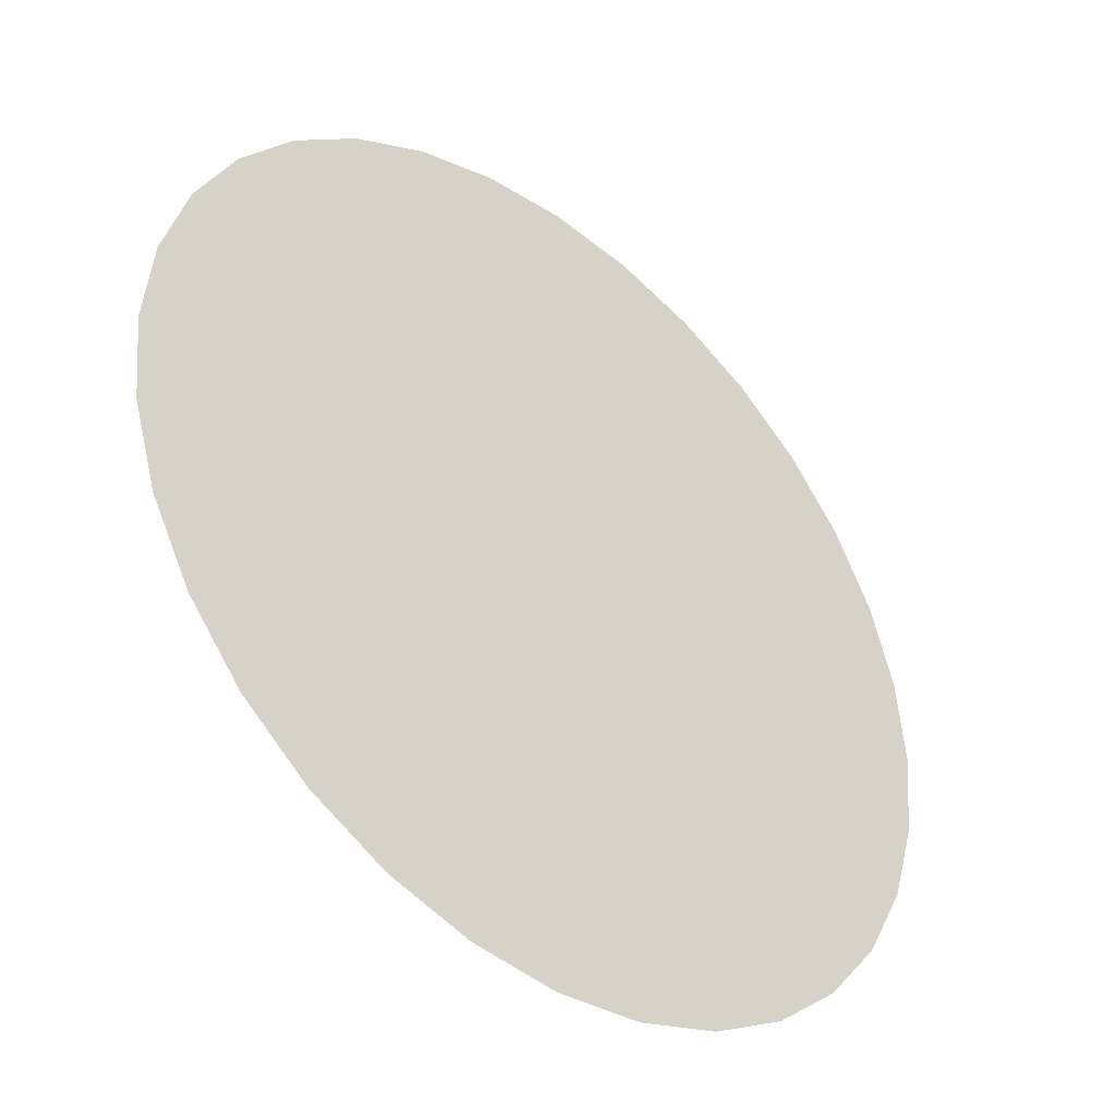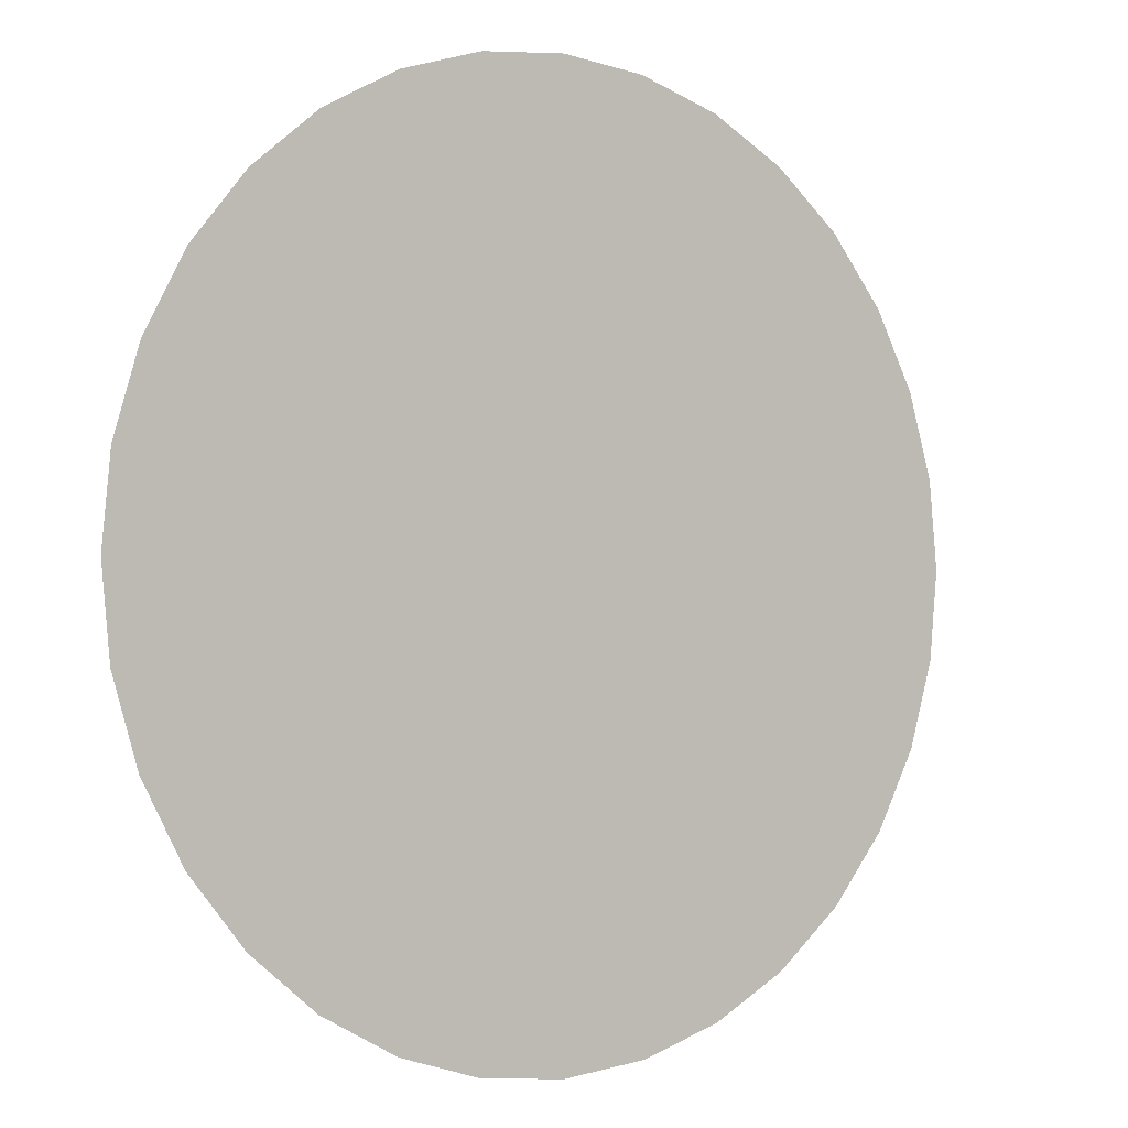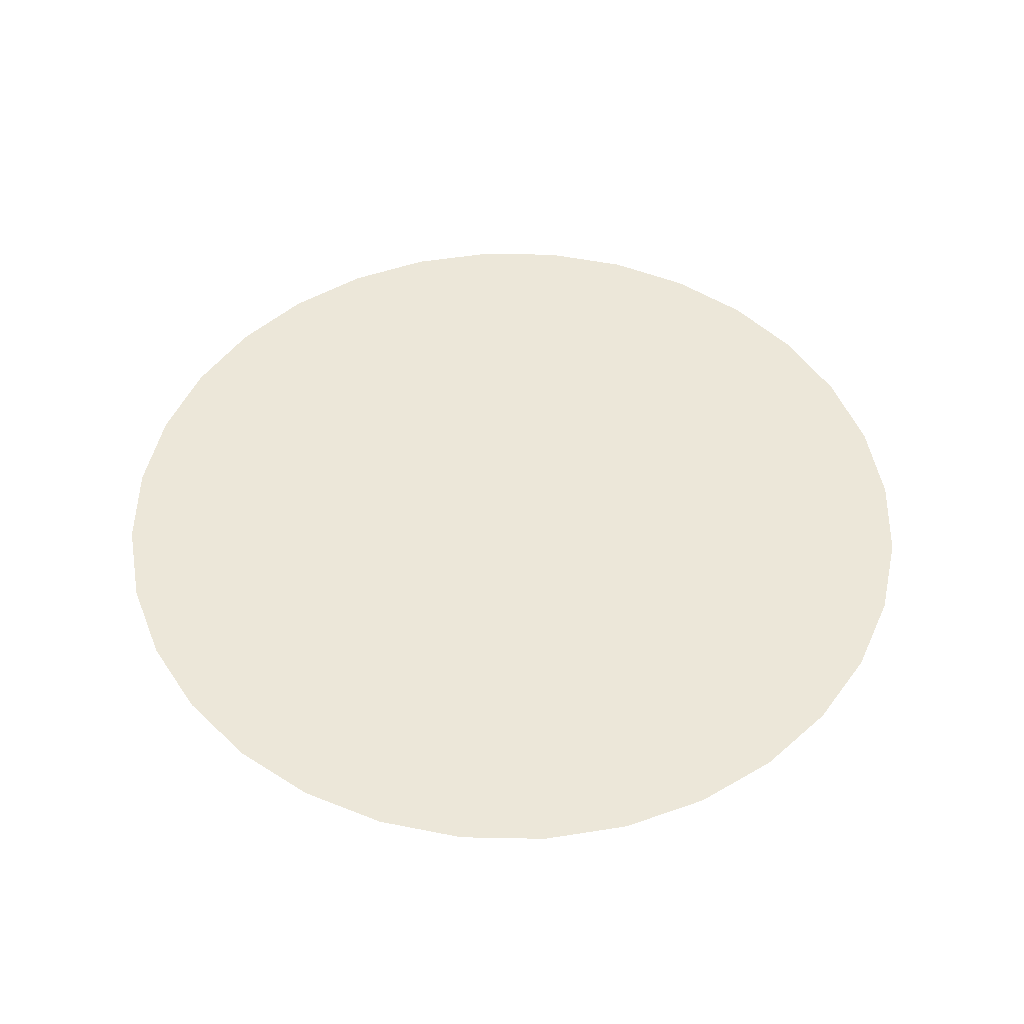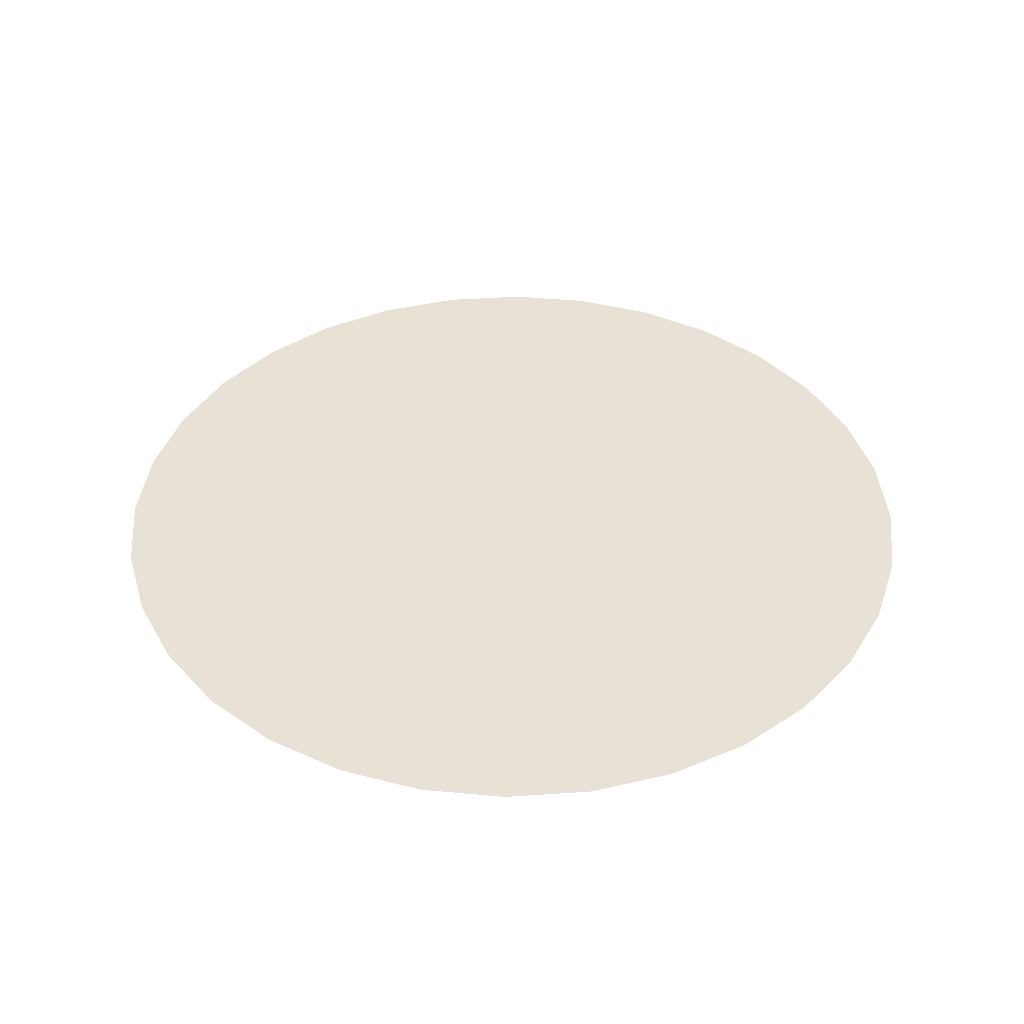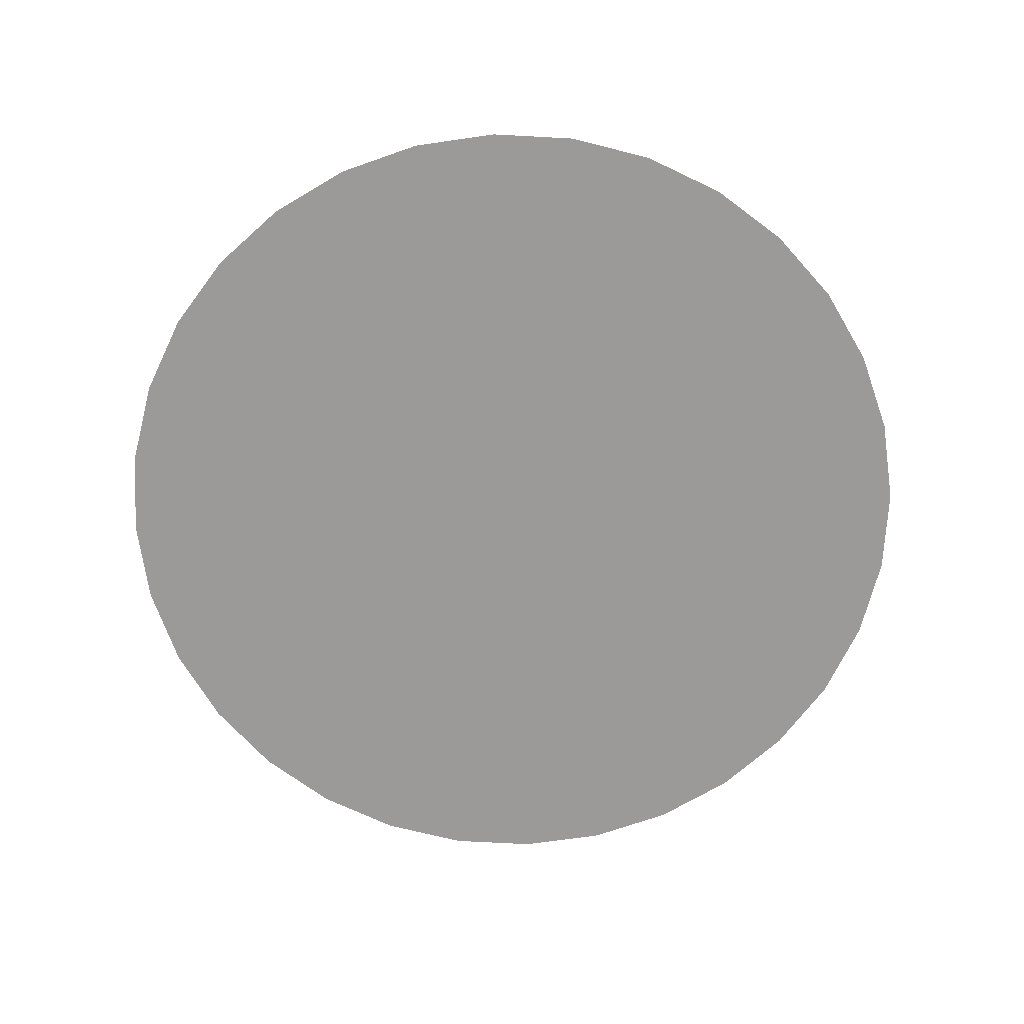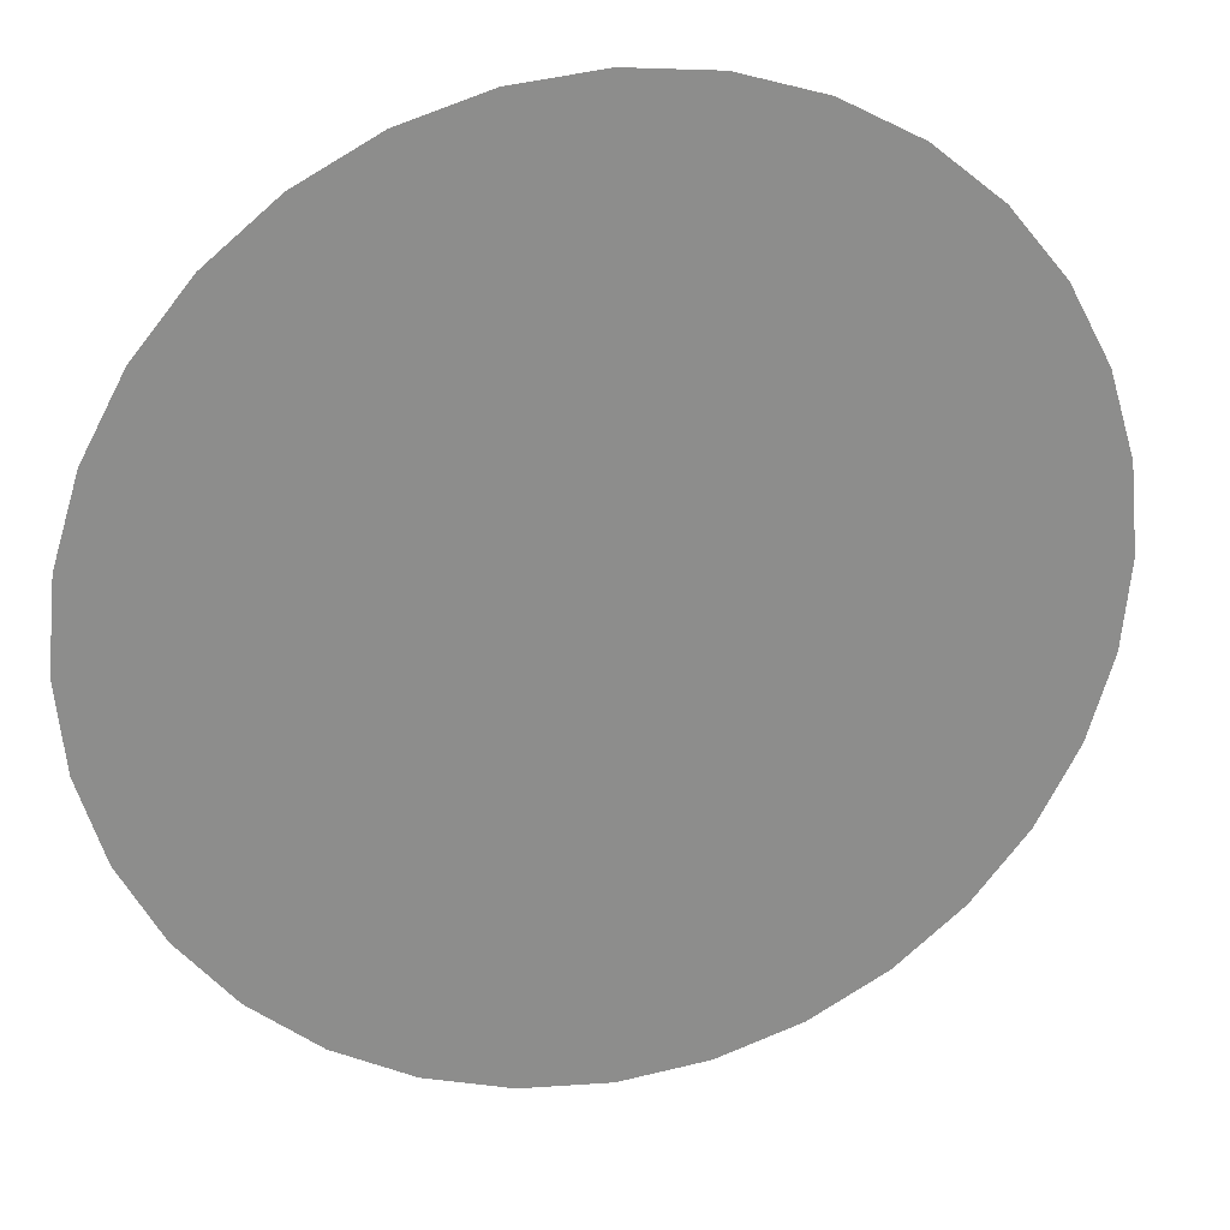
<metadata>
{"format":"obj","ext":"obj","renderer":"f3d","projection":"perspective","resolution":1024,"background":"white","views":[{"elev":-41.1,"azim":-41.3,"up":"+Y"},{"elev":-1.4,"azim":-36.4,"up":"+Y"},{"elev":50.0,"azim":175.6,"up":"+Z"},{"elev":40.5,"azim":57.1,"up":"+Z"},{"elev":-69.5,"azim":-143.7,"up":"+Z"},{"elev":25.6,"azim":165.5,"up":"+Y"}]}
</metadata>
<code>
g Eff_Sphere_Polar_001
v 3.298e-08 -1.907e-07 -3.926e-07
v -2.352e-08 -0.2691 -3.656e-07
v -1.236e-14 -1.907e-07 -3.891e-07
v 0.0525 -0.2639 -3.716e-07
v 6.47e-08 -1.907e-07 -3.961e-07
v -4.705e-08 -0.5382 -3.421e-07
v 0.103 -0.2486 -3.779e-07
v 9.393e-08 -1.526e-07 -3.995e-07
v 0.105 -0.5278 -3.506e-07
v -7.057e-08 -0.8073 -3.186e-07
v 0.1575 -0.7918 -3.296e-07
v 0.206 -0.4972 -3.598e-07
v 0.3089 -0.7458 -3.417e-07
v 0.1495 -0.2237 -3.845e-07
v 1.196e-07 -1.526e-07 -4.03e-07
v 0.299 -0.4475 -3.695e-07
v 0.4485 -0.6712 -3.545e-07
v 0.1903 -0.1903 -3.912e-07
v 1.406e-07 -1.144e-07 -4.065e-07
v 0.3806 -0.3806 -3.795e-07
v 0.5708 -0.5708 -3.677e-07
v 0.2237 -0.1495 -3.979e-07
v 1.562e-07 -7.629e-08 -4.099e-07
v 0.4475 -0.299 -3.894e-07
v 0.6712 -0.4485 -3.809e-07
v 0.2486 -0.103 -4.045e-07
v 1.658e-07 -3.815e-08 -4.134e-07
v 0.4972 -0.206 -3.991e-07
v 0.7458 -0.3089 -3.937e-07
v 0.2639 -0.0525 -4.109e-07
v 1.691e-07 0 -4.169e-07
v 0.5278 -0.105 -4.084e-07
v 0.7918 -0.1575 -4.058e-07
v 0.2691 0 -4.169e-07
v 1.658e-07 0 -4.203e-07
v 0.5382 0 -4.169e-07
v 0.8073 3.815e-08 -4.169e-07
v 0.2639 0.0525 -4.224e-07
v 1.562e-07 3.815e-08 -4.238e-07
v 0.5278 0.105 -4.245e-07
v 0.7918 0.1575 -4.265e-07
v 0.2486 0.103 -4.274e-07
v 1.406e-07 7.629e-08 -4.272e-07
v 0.4972 0.206 -4.31e-07
v 0.7458 0.3089 -4.346e-07
v 0.2237 0.1495 -4.318e-07
v 1.196e-07 1.144e-07 -4.307e-07
v 0.4475 0.299 -4.364e-07
v 0.6712 0.4485 -4.409e-07
v 0.1903 0.1903 -4.356e-07
v 9.393e-08 1.144e-07 -4.342e-07
v 0.3806 0.3806 -4.405e-07
v 0.5708 0.5708 -4.453e-07
v 0.1495 0.2237 -4.387e-07
v 6.47e-08 1.526e-07 -4.376e-07
v 0.299 0.4475 -4.433e-07
v 0.4485 0.6712 -4.478e-07
v 0.103 0.2486 -4.412e-07
v 3.298e-08 1.526e-07 -4.411e-07
v 0.206 0.4972 -4.449e-07
v 0.3089 0.7458 -4.485e-07
v 0.0525 0.2639 -4.432e-07
v -2.796e-14 1.526e-07 -4.446e-07
v 0.105 0.5278 -4.452e-07
v 0.1575 0.7918 -4.473e-07
v -4.45e-08 0.2691 -4.446e-07
v -3.298e-08 1.526e-07 -4.48e-07
v -8.901e-08 0.5382 -4.446e-07
v -1.335e-07 0.8073 -4.446e-07
v -0.0525 0.2639 -4.455e-07
v -6.47e-08 1.526e-07 -4.515e-07
v -0.105 0.5278 -4.43e-07
v -0.1575 0.7918 -4.405e-07
v -0.103 0.2486 -4.461e-07
v -9.393e-08 1.144e-07 -4.55e-07
v -0.206 0.4972 -4.407e-07
v -0.3089 0.7458 -4.353e-07
v -0.1495 0.2237 -4.464e-07
v -1.196e-07 1.144e-07 -4.584e-07
v -0.299 0.4475 -4.379e-07
v -0.4485 0.6712 -4.294e-07
v -0.1903 0.1903 -4.467e-07
v -1.406e-07 7.629e-08 -4.619e-07
v -0.3806 0.3806 -4.349e-07
v -0.5708 0.5708 -4.231e-07
v -0.2237 0.1495 -4.469e-07
v -1.562e-07 3.815e-08 -4.654e-07
v -0.4475 0.299 -4.319e-07
v -0.6712 0.4485 -4.169e-07
v -0.2486 0.103 -4.472e-07
v -1.658e-07 0 -4.688e-07
v -0.4972 0.206 -4.291e-07
v -0.7458 0.3089 -4.11e-07
v -0.2639 0.0525 -4.478e-07
v -1.691e-07 0 -4.723e-07
v -0.5278 0.105 -4.268e-07
v -0.7918 0.1575 -4.058e-07
v -0.2691 -7.629e-08 -4.488e-07
v -1.658e-07 -3.815e-08 -4.757e-07
v -0.5382 -1.526e-07 -4.252e-07
v -0.8073 -1.907e-07 -4.017e-07
v -0.2639 -0.0525 -4.502e-07
v -1.562e-07 -7.629e-08 -4.792e-07
v -0.5278 -0.105 -4.246e-07
v -0.7918 -0.1575 -3.99e-07
v -0.2486 -0.103 -4.521e-07
v -1.406e-07 -1.144e-07 -4.827e-07
v -0.4972 -0.206 -4.25e-07
v -0.7458 -0.3089 -3.978e-07
v -0.2237 -0.1495 -4.546e-07
v -1.196e-07 -1.526e-07 -4.861e-07
v -0.4475 -0.299 -4.265e-07
v -0.6712 -0.4485 -3.984e-07
v -0.1903 -0.1903 -4.577e-07
v -9.393e-08 -1.526e-07 -4.896e-07
v -0.3806 -0.3806 -4.293e-07
v -0.5708 -0.5708 -4.01e-07
v -0.1495 -0.2237 -4.615e-07
v -6.47e-08 -1.907e-07 -4.931e-07
v -0.299 -0.4475 -4.335e-07
v -0.4485 -0.6712 -4.054e-07
v -0.103 -0.2486 -4.659e-07
v -3.298e-08 -1.907e-07 -4.965e-07
v -0.206 -0.4972 -4.388e-07
v -0.3089 -0.7458 -4.117e-07
v -0.0525 -0.2639 -4.709e-07
v 4.432e-14 -1.907e-07 -5e-07
v 7.439e-08 -0.2691 -4.765e-07
v -0.105 -0.5278 -4.453e-07
v -0.1575 -0.7918 -4.198e-07
v 1.488e-07 -0.5382 -4.53e-07
v 2.232e-07 -0.8073 -4.294e-07
g Eff_Sphere_Polar_001_0
f 3 2 1
f 2 4 1
f 1 4 5
f 2 6 4
f 4 7 5
f 5 7 8
f 6 9 4
f 4 9 7
f 6 10 9
f 10 11 9
f 9 11 12
f 9 12 7
f 11 13 12
f 7 14 8
f 7 12 14
f 8 14 15
f 12 13 16
f 12 16 14
f 13 17 16
f 14 18 15
f 14 16 18
f 15 18 19
f 16 17 20
f 16 20 18
f 17 21 20
f 18 22 19
f 18 20 22
f 19 22 23
f 20 21 24
f 20 24 22
f 21 25 24
f 22 26 23
f 22 24 26
f 23 26 27
f 24 25 28
f 24 28 26
f 25 29 28
f 26 30 27
f 26 28 30
f 27 30 31
f 28 29 32
f 28 32 30
f 29 33 32
f 30 34 31
f 30 32 34
f 31 34 35
f 32 33 36
f 32 36 34
f 33 37 36
f 34 38 35
f 34 36 38
f 35 38 39
f 36 37 40
f 36 40 38
f 37 41 40
f 38 42 39
f 38 40 42
f 39 42 43
f 40 41 44
f 40 44 42
f 41 45 44
f 42 46 43
f 42 44 46
f 43 46 47
f 44 45 48
f 44 48 46
f 45 49 48
f 46 50 47
f 46 48 50
f 47 50 51
f 48 49 52
f 48 52 50
f 49 53 52
f 50 54 51
f 50 52 54
f 51 54 55
f 52 53 56
f 52 56 54
f 53 57 56
f 54 58 55
f 54 56 58
f 55 58 59
f 56 57 60
f 56 60 58
f 57 61 60
f 58 62 59
f 58 60 62
f 59 62 63
f 60 61 64
f 60 64 62
f 61 65 64
f 62 66 63
f 62 64 66
f 63 66 67
f 64 65 68
f 64 68 66
f 65 69 68
f 66 70 67
f 66 68 70
f 67 70 71
f 68 69 72
f 68 72 70
f 69 73 72
f 70 74 71
f 70 72 74
f 71 74 75
f 72 73 76
f 72 76 74
f 73 77 76
f 74 78 75
f 74 76 78
f 75 78 79
f 76 77 80
f 76 80 78
f 77 81 80
f 78 82 79
f 78 80 82
f 79 82 83
f 80 81 84
f 80 84 82
f 81 85 84
f 82 86 83
f 82 84 86
f 83 86 87
f 84 85 88
f 84 88 86
f 85 89 88
f 86 90 87
f 86 88 90
f 87 90 91
f 88 89 92
f 88 92 90
f 89 93 92
f 90 94 91
f 90 92 94
f 91 94 95
f 92 93 96
f 92 96 94
f 93 97 96
f 94 98 95
f 94 96 98
f 95 98 99
f 96 97 100
f 96 100 98
f 97 101 100
f 98 102 99
f 98 100 102
f 99 102 103
f 100 101 104
f 100 104 102
f 101 105 104
f 102 106 103
f 102 104 106
f 103 106 107
f 104 105 108
f 104 108 106
f 105 109 108
f 106 110 107
f 106 108 110
f 107 110 111
f 108 109 112
f 108 112 110
f 109 113 112
f 110 114 111
f 110 112 114
f 111 114 115
f 112 113 116
f 112 116 114
f 113 117 116
f 114 118 115
f 114 116 118
f 115 118 119
f 116 117 120
f 116 120 118
f 117 121 120
f 118 122 119
f 118 120 122
f 119 122 123
f 120 121 124
f 120 124 122
f 121 125 124
f 122 126 123
f 122 124 126
f 123 126 127
f 126 128 127
f 124 125 129
f 124 129 126
f 126 129 128
f 125 130 129
f 129 131 128
f 129 130 131
f 130 132 131

</code>
